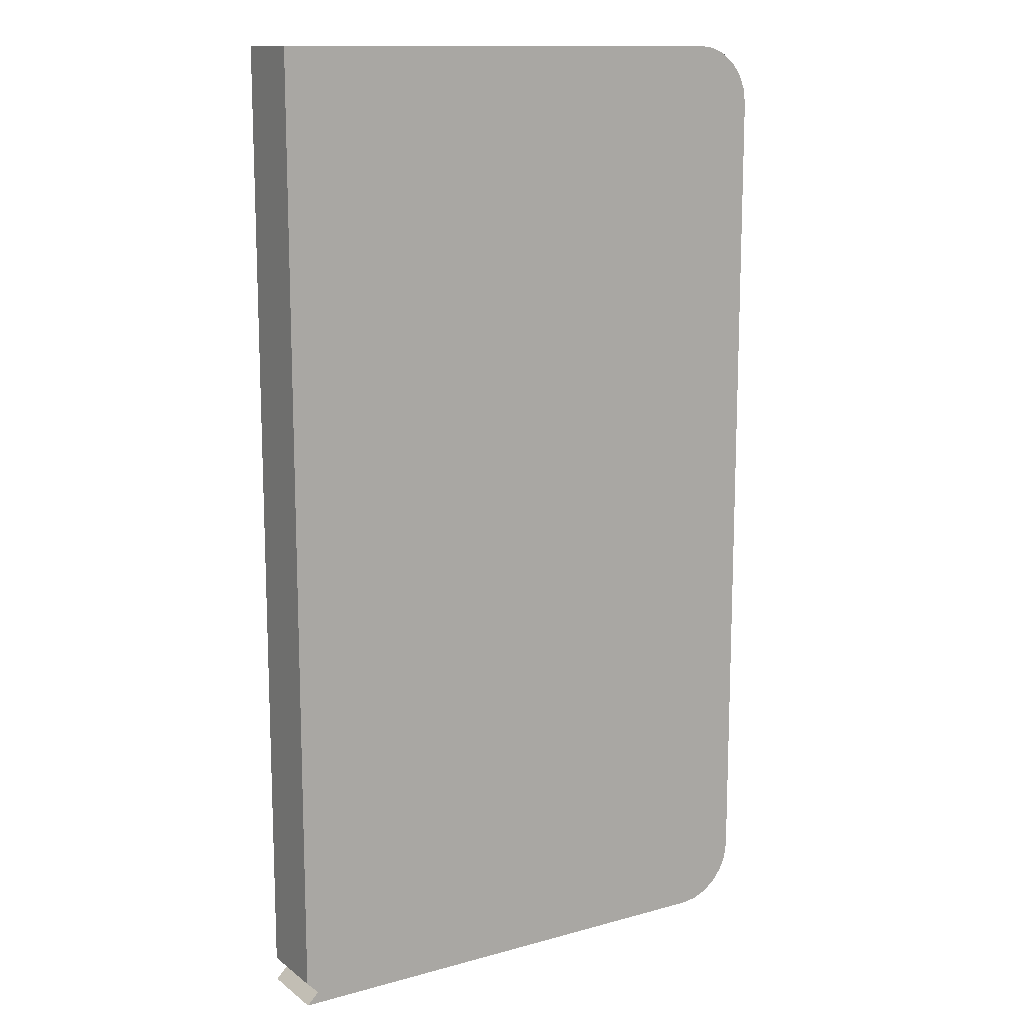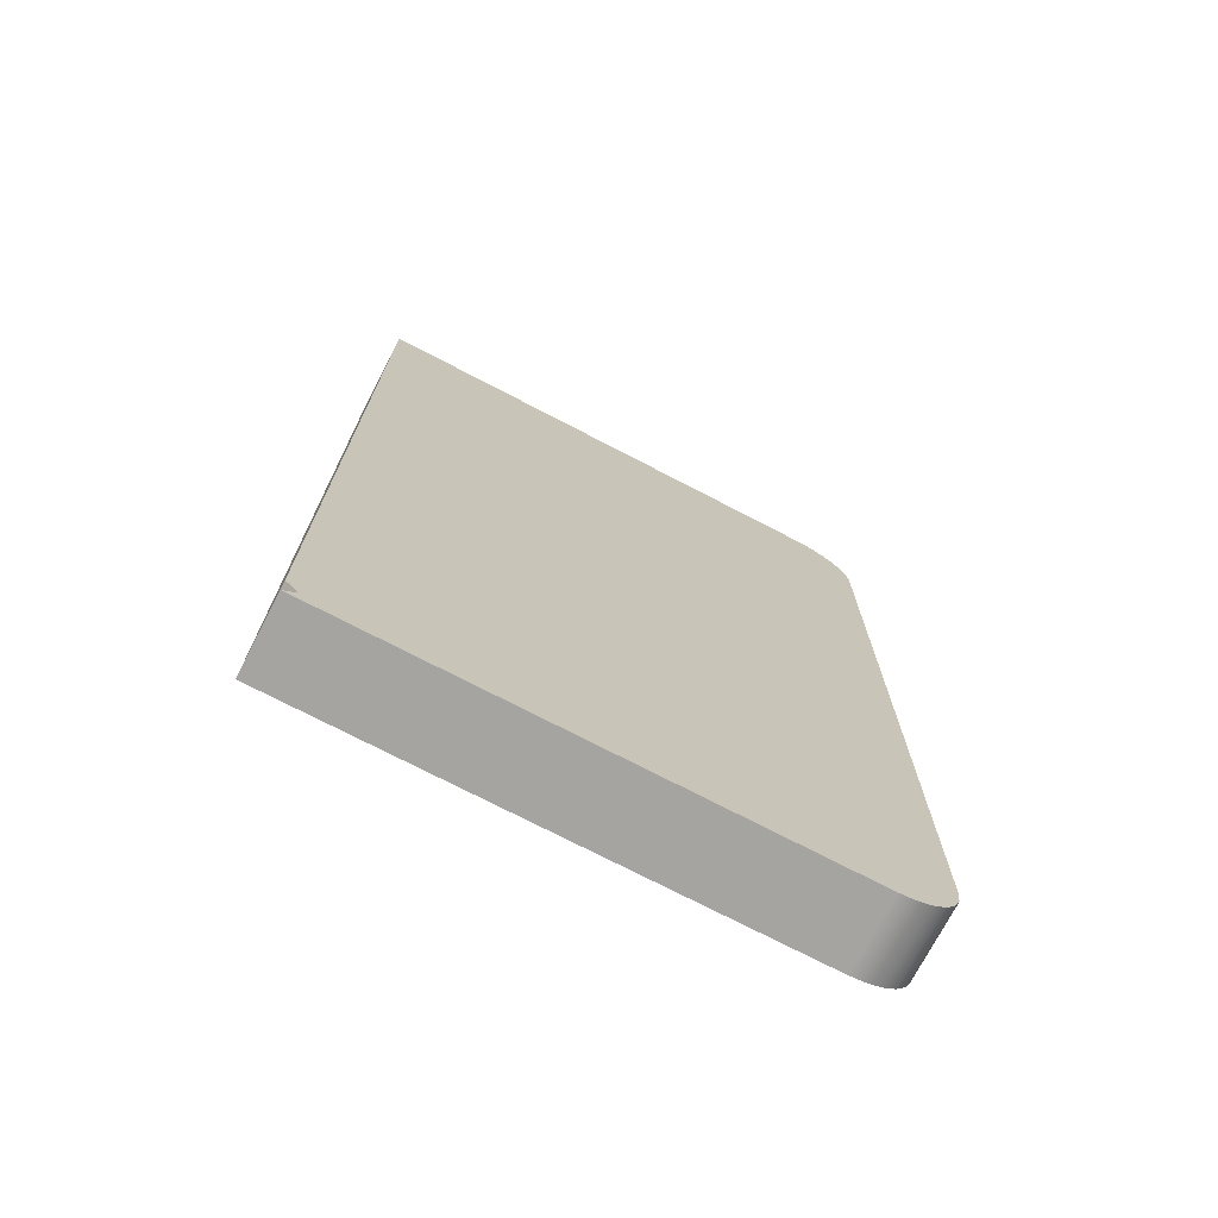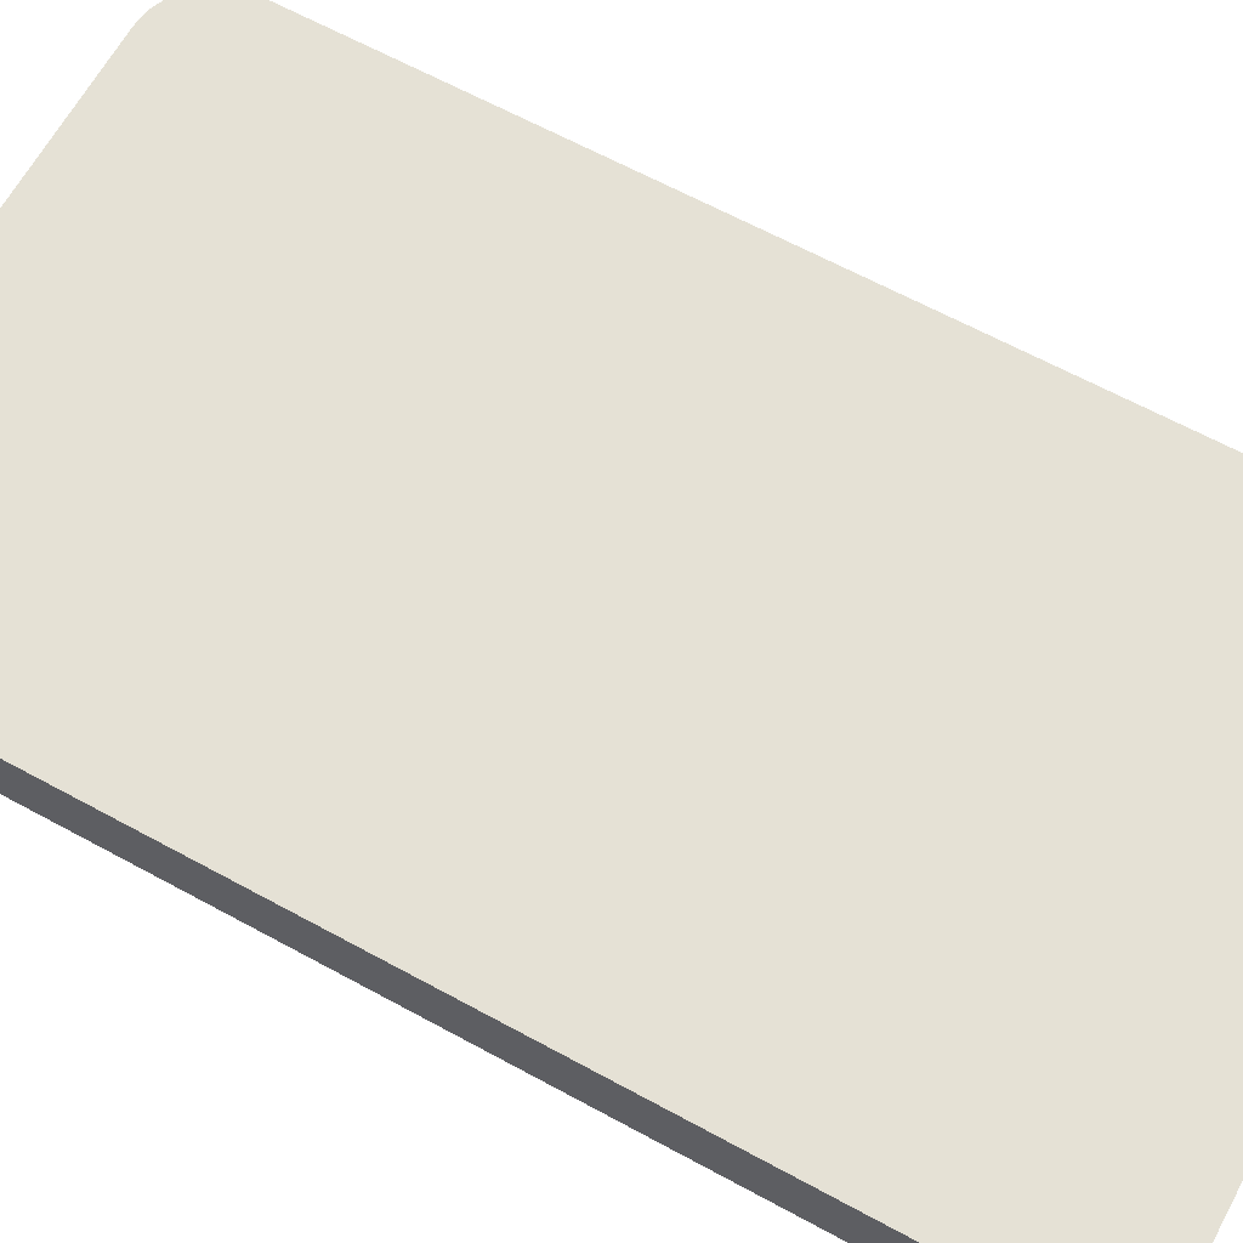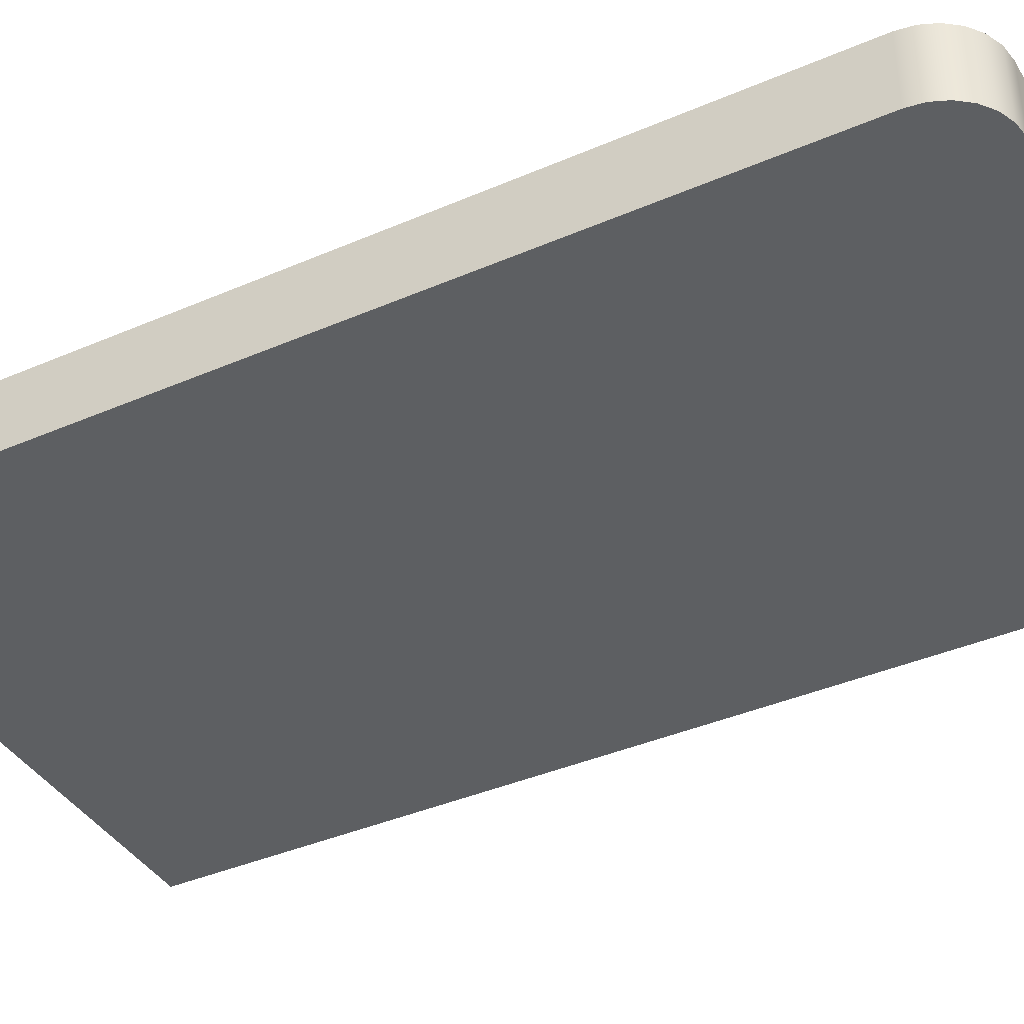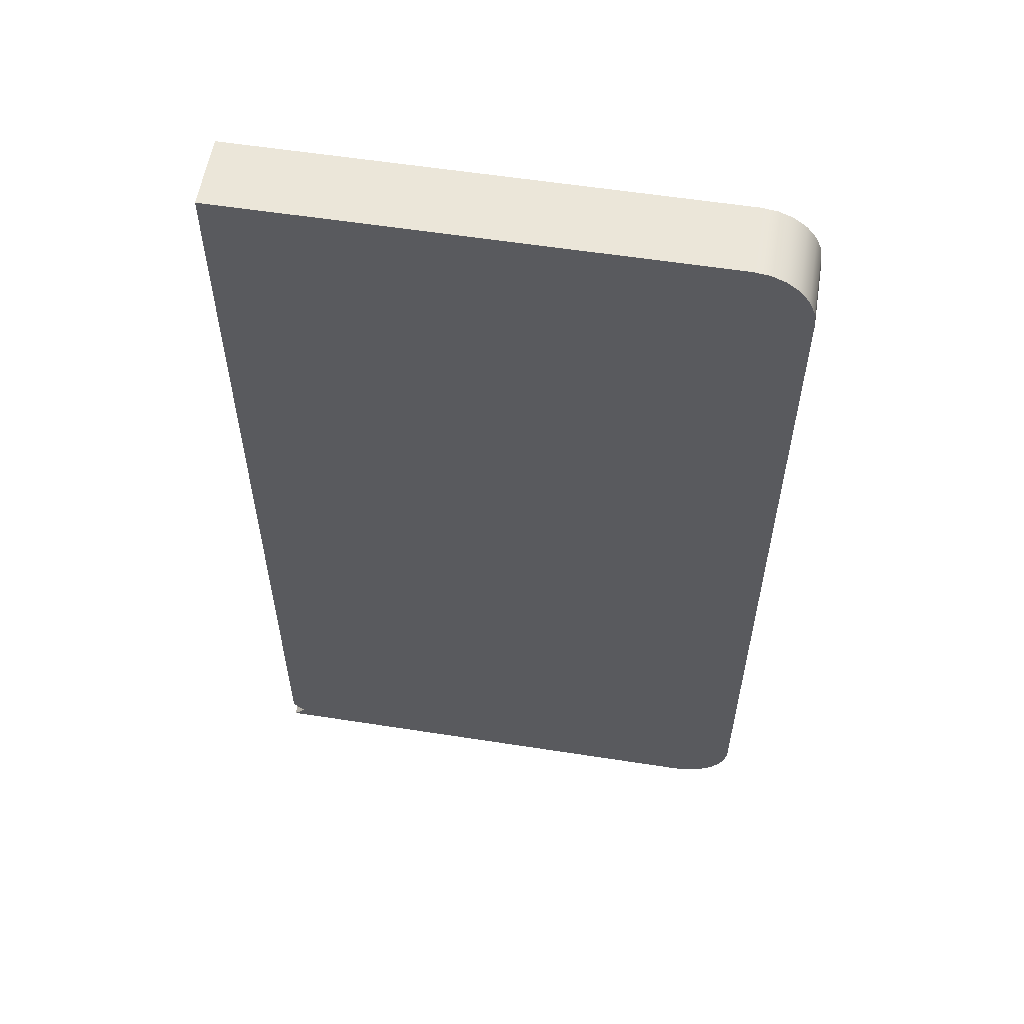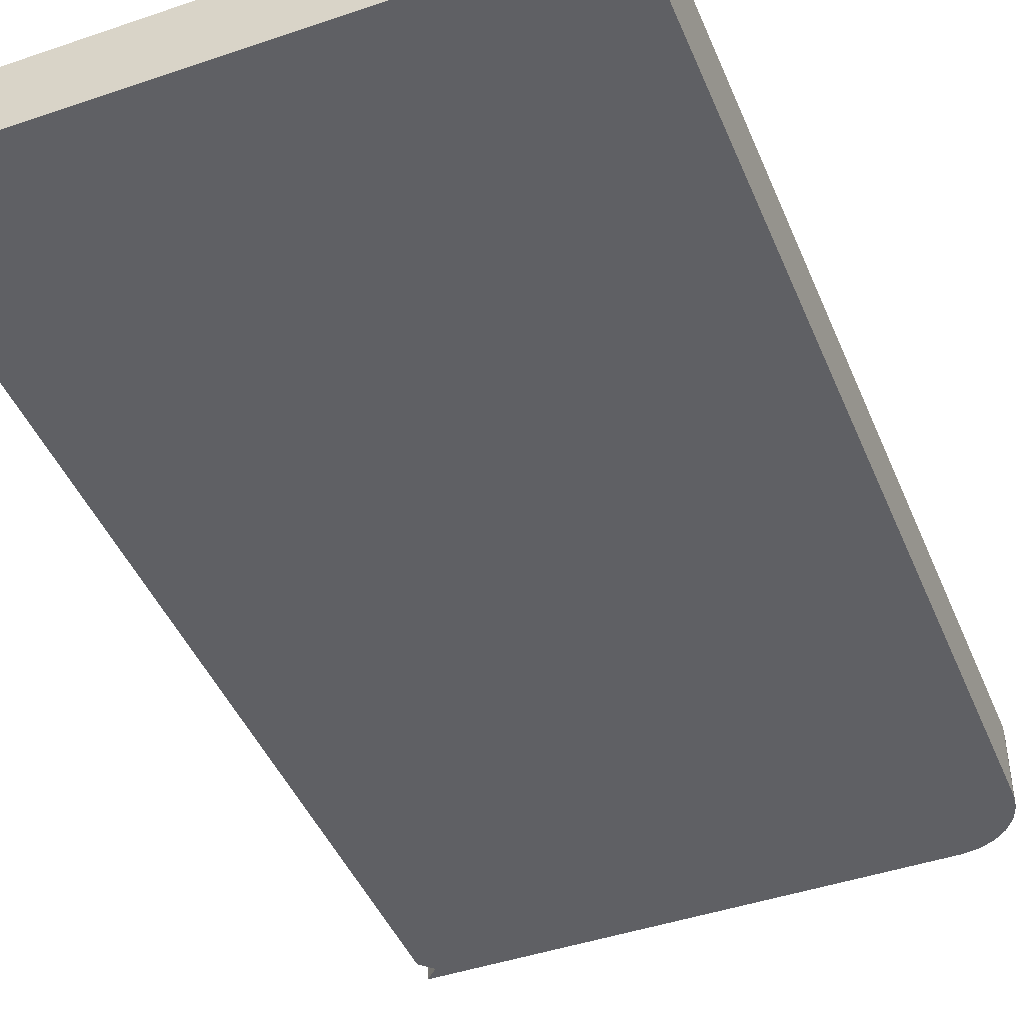
<metadata>
{"format":"obj","ext":"obj","renderer":"f3d","projection":"perspective","resolution":1024,"background":"white","views":[{"elev":13.1,"azim":-32.1,"up":"+Z"},{"elev":-73.4,"azim":-27.5,"up":"+Z"},{"elev":64.9,"azim":-61.3,"up":"+Y"},{"elev":-39.5,"azim":118.3,"up":"+Y"},{"elev":57.3,"azim":9.2,"up":"+Z"},{"elev":-44.5,"azim":21.7,"up":"+Y"}]}
</metadata>
<code>
v -3.8 -1.2 -7.8
v -4 -1.2 -7.6
v -4 0 -7.6
v -3.8 0 -7.8
v -4 -1.2 -8
v -3.8 -1.2 -7.8
v -3.8 0 -7.8
v -4 0 -8
v -4 -1.2 -7.6
v -3.8 -1.2 -7.8
v -4 -1.2 -8
v 4 -1.2 -8
v 4.259 -1.2 -7.966
v 4.5 -1.2 -7.866
v 4.707 -1.2 -7.707
v 4.866 -1.2 -7.5
v 4.966 -1.2 -7.259
v 5 -1.2 -7
v 5 -1.2 7
v 4.966 -1.2 7.259
v 4.866 -1.2 7.5
v 4.707 -1.2 7.707
v 4.5 -1.2 7.866
v 4.259 -1.2 7.966
v 4 -1.2 8
v -4 -1.2 8
v 5 0 7
v 4.966 0 7.259
v 4.866 0 7.5
v 4.707 0 7.707
v 4.5 0 7.866
v 4.259 0 7.966
v 4 0 8
v 4 -1.2 8
v 4.259 -1.2 7.966
v 4.5 -1.2 7.866
v 4.707 -1.2 7.707
v 4.866 -1.2 7.5
v 4.966 -1.2 7.259
v 5 -1.2 7
v 5 0 -7
v 5 0 7
v 5 -1.2 7
v 5 -1.2 -7
v 4 0 -8
v 4.259 0 -7.966
v 4.5 0 -7.866
v 4.707 0 -7.707
v 4.866 0 -7.5
v 4.966 0 -7.259
v 5 0 -7
v 5 -1.2 -7
v 4.966 -1.2 -7.259
v 4.866 -1.2 -7.5
v 4.707 -1.2 -7.707
v 4.5 -1.2 -7.866
v 4.259 -1.2 -7.966
v 4 -1.2 -8
v -4 0 -8
v 4 0 -8
v 4 -1.2 -8
v -4 -1.2 -8
v -4 0 -7.6
v -4 -1.2 -7.6
v -4 -1.2 8
v -4 0 8
v 4 0 8
v -4 0 8
v -4 -1.2 8
v 4 -1.2 8
v -3.8 0 -7.8
v -4 0 -7.6
v -4 0 8
v 4 0 8
v 4.259 0 7.966
v 4.5 0 7.866
v 4.707 0 7.707
v 4.866 0 7.5
v 4.966 0 7.259
v 5 0 7
v 5 0 -7
v 4.966 0 -7.259
v 4.866 0 -7.5
v 4.707 0 -7.707
v 4.5 0 -7.866
v 4.259 0 -7.966
v 4 0 -8
v -4 0 -8
g af859840-e2b6-11ea-a9de-54bf646e7e1f
f 1 2 4
f 4 2 3
g af865b86-e2b6-11ea-afe1-54bf646e7e1f
f 5 6 8
f 8 6 7
g af3cf706-e2b6-11ea-9be4-54bf646e7e1f
f 9 10 26
f 26 10 25
f 25 10 12
f 25 12 19
f 19 12 18
f 18 12 13
f 18 13 14
f 10 11 12
f 14 15 18
f 18 15 16
f 18 16 17
f 20 21 19
f 19 21 22
f 19 22 23
f 23 24 19
f 19 24 25
g af38d890-e2b6-11ea-9290-54bf646e7e1f
f 40 27 39
f 39 27 28
f 39 28 38
f 38 28 29
f 38 29 37
f 37 29 30
f 37 30 36
f 36 30 31
f 36 31 35
f 35 31 32
f 35 32 34
f 34 32 33
g af3974e8-e2b6-11ea-addf-54bf646e7e1f
f 41 42 44
f 44 42 43
g af39e9ee-e2b6-11ea-8008-54bf646e7e1f
f 58 45 57
f 57 45 46
f 57 46 56
f 56 46 47
f 56 47 55
f 55 47 48
f 55 48 54
f 54 48 49
f 54 49 53
f 53 49 50
f 53 50 52
f 52 50 51
g af3a8636-e2b6-11ea-8126-54bf646e7e1f
f 59 60 62
f 62 60 61
g af3b2252-e2b6-11ea-8737-54bf646e7e1f
f 64 65 63
f 63 65 66
g af3bbe92-e2b6-11ea-954c-54bf646e7e1f
f 67 68 70
f 70 68 69
g af3c5ae4-e2b6-11ea-b2cb-54bf646e7e1f
f 72 73 71
f 71 73 74
f 71 74 87
f 87 74 80
f 87 80 81
f 74 75 80
f 80 75 76
f 80 76 77
f 77 78 80
f 80 78 79
f 82 83 81
f 81 83 84
f 81 84 85
f 85 86 81
f 81 86 87
f 87 88 71

</code>
